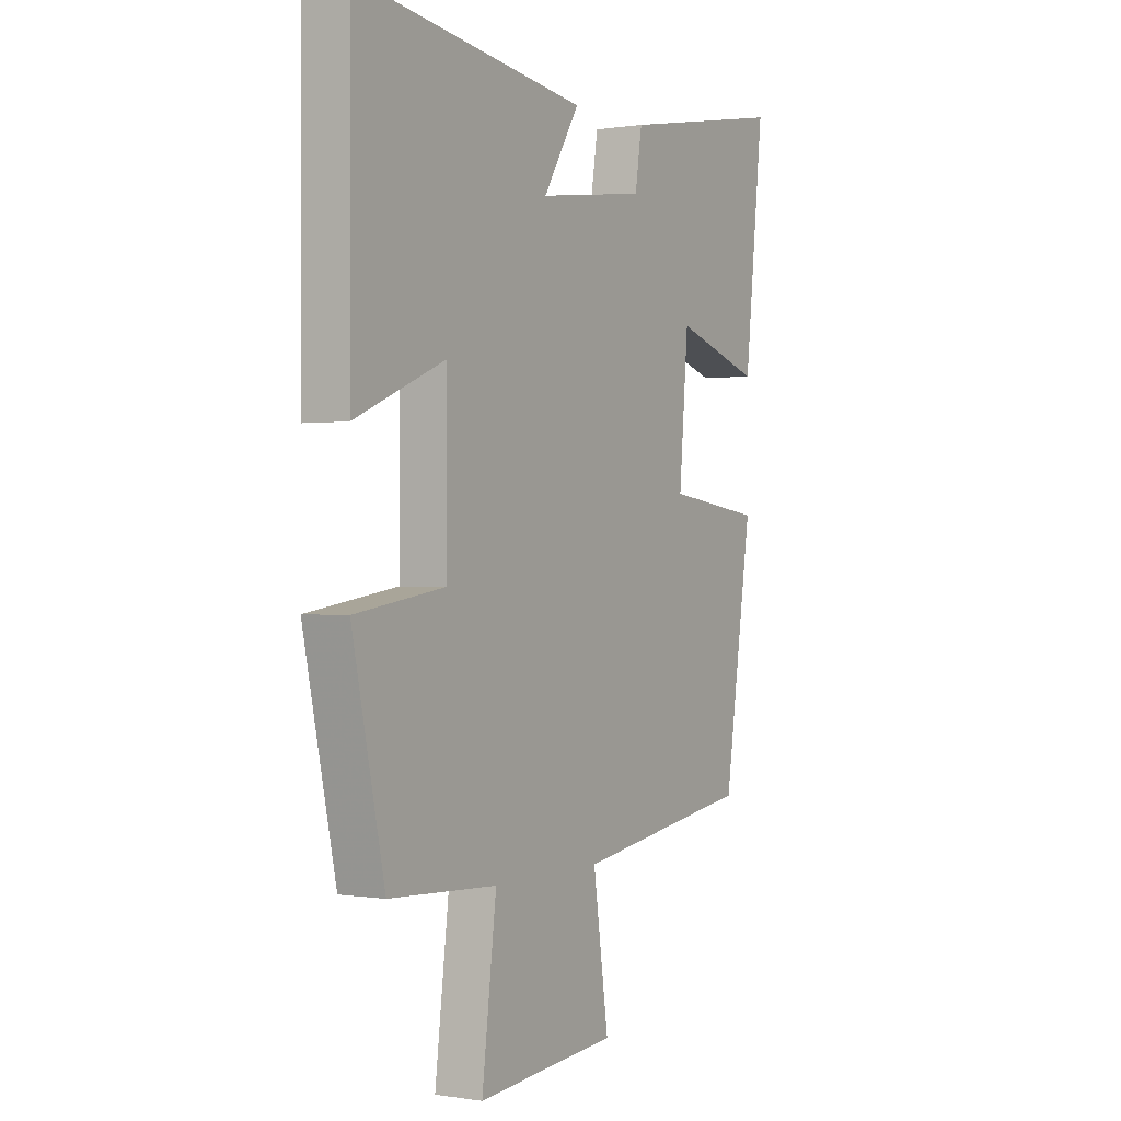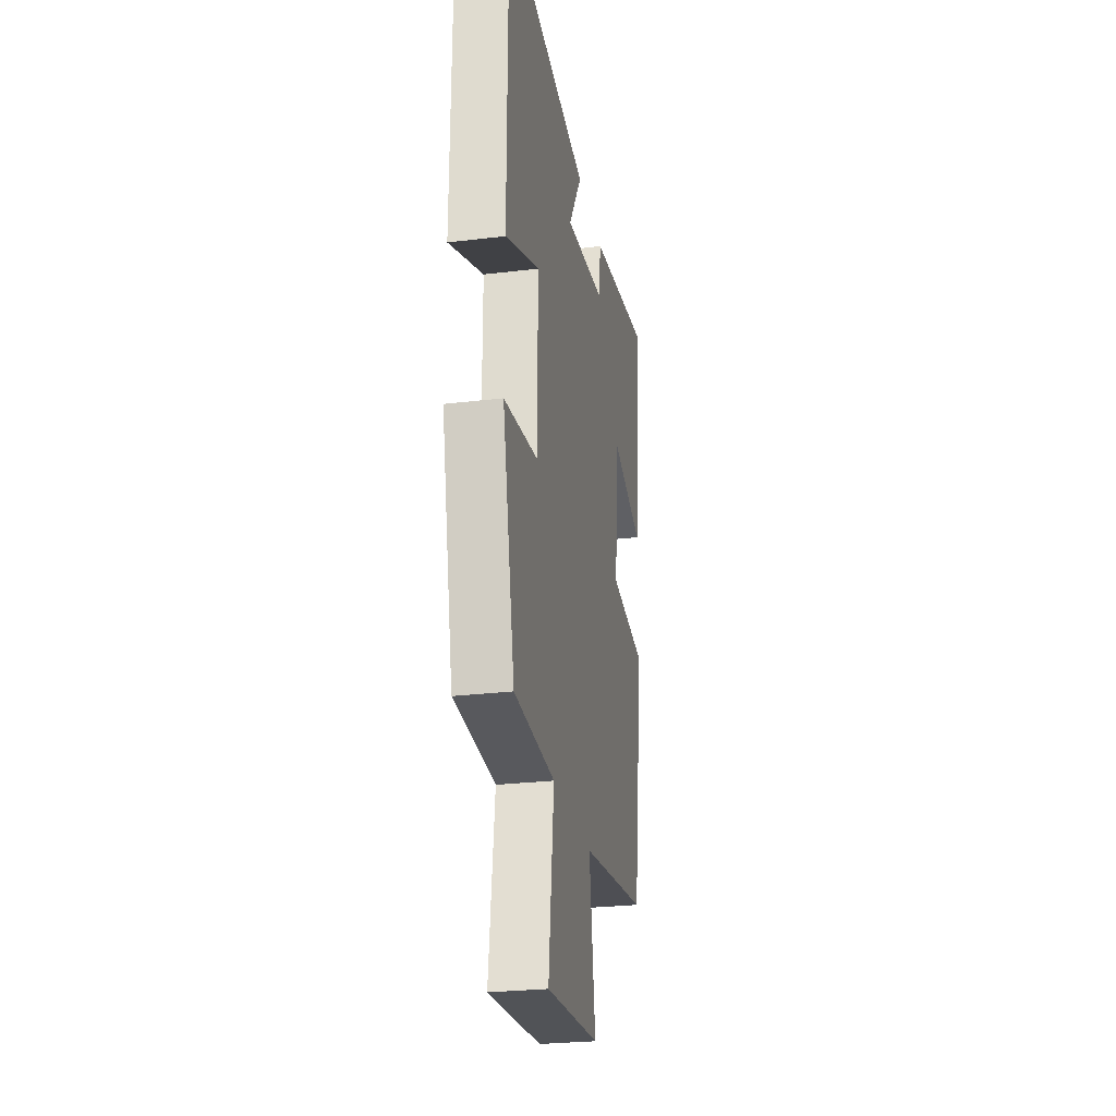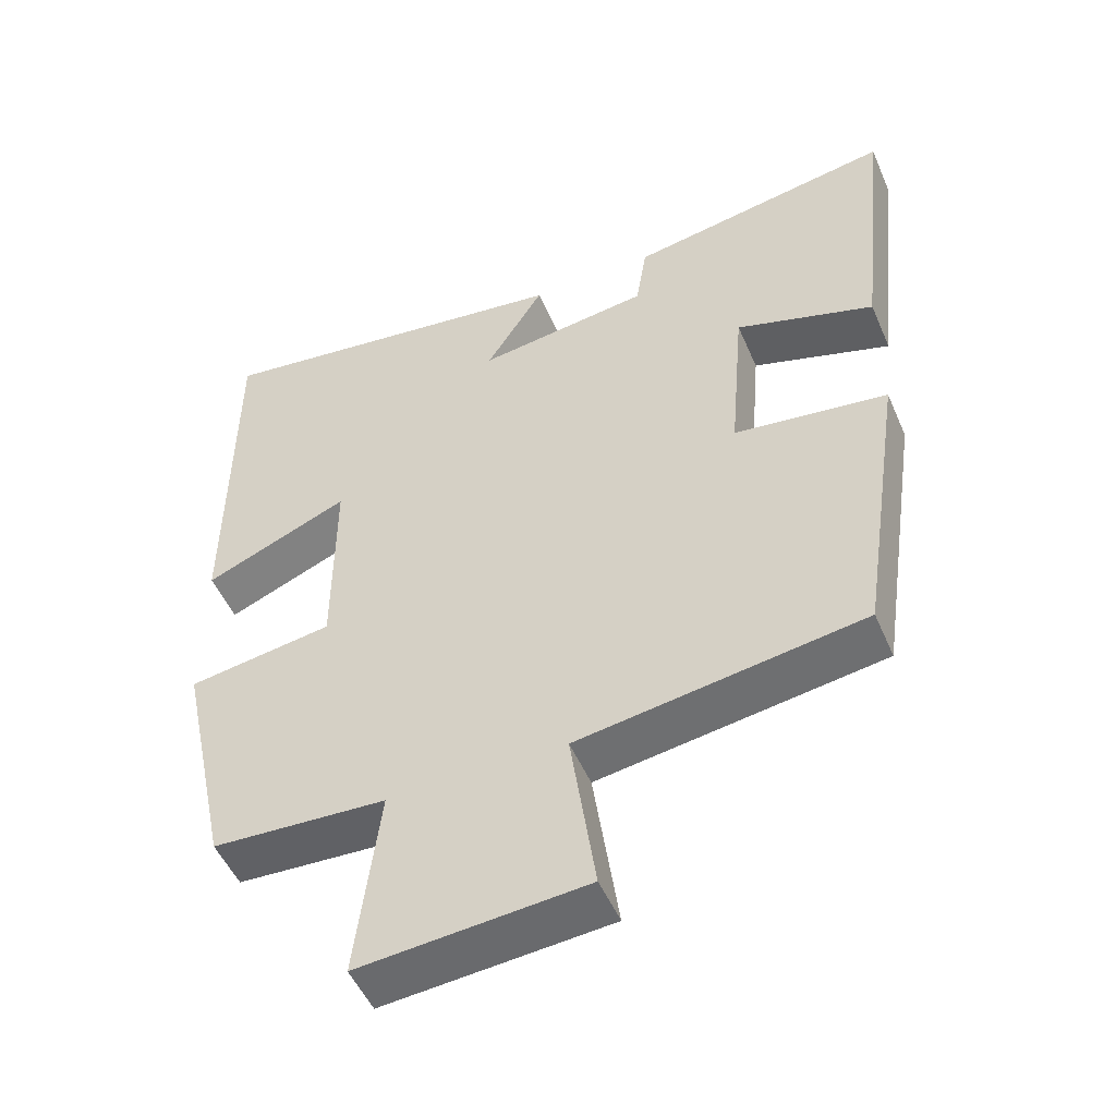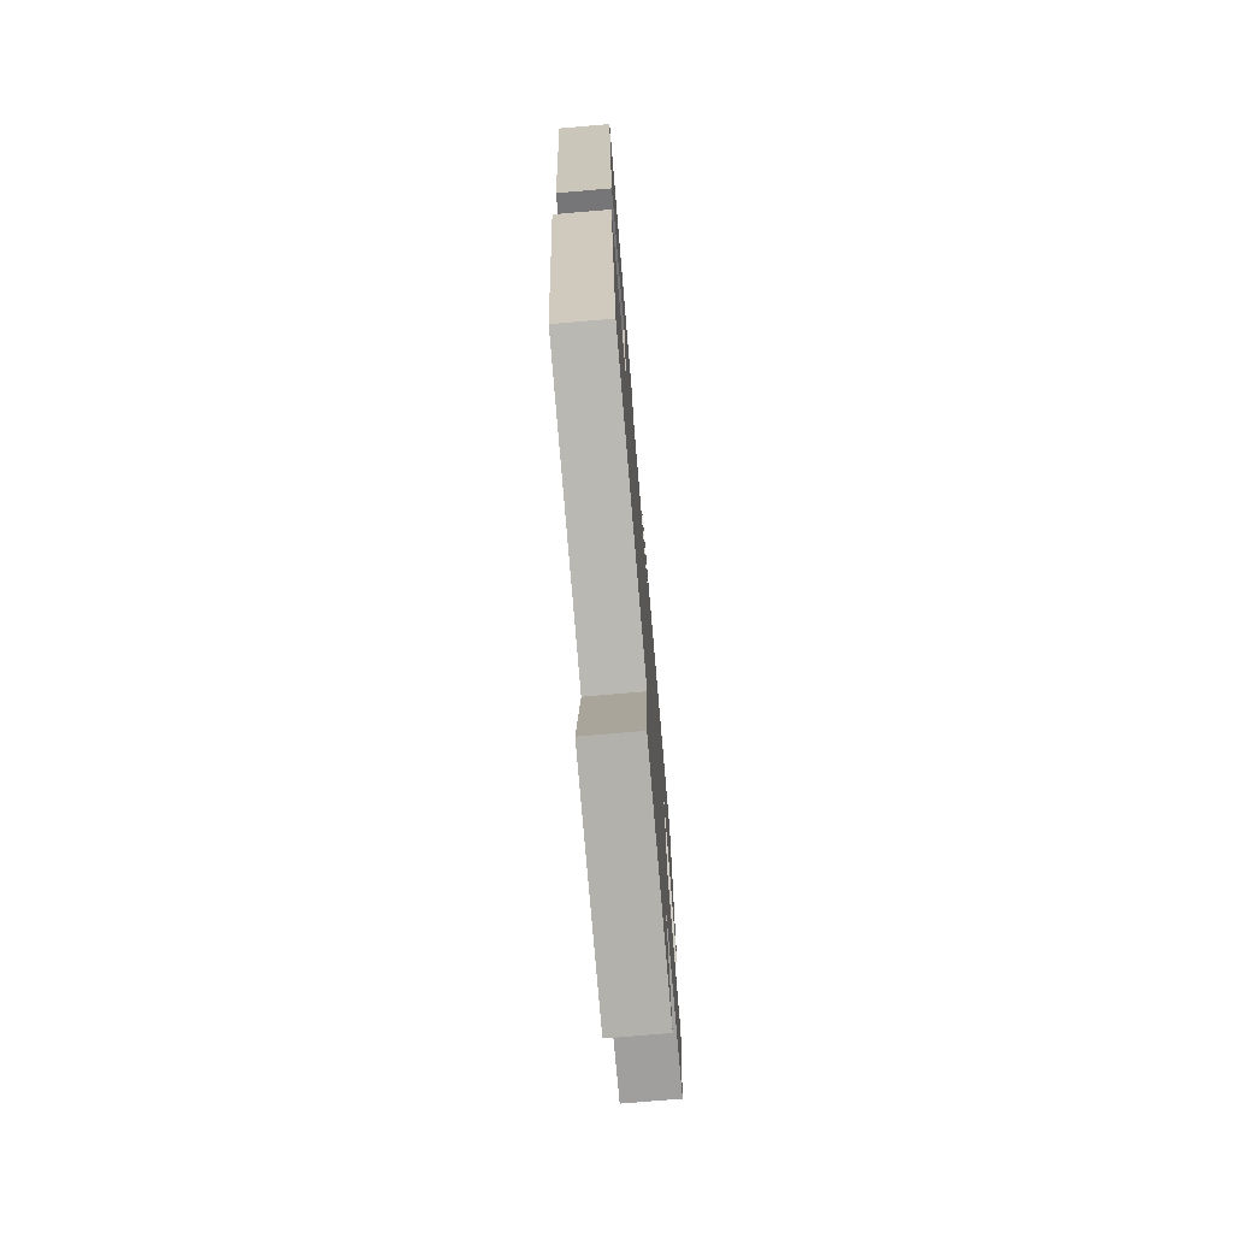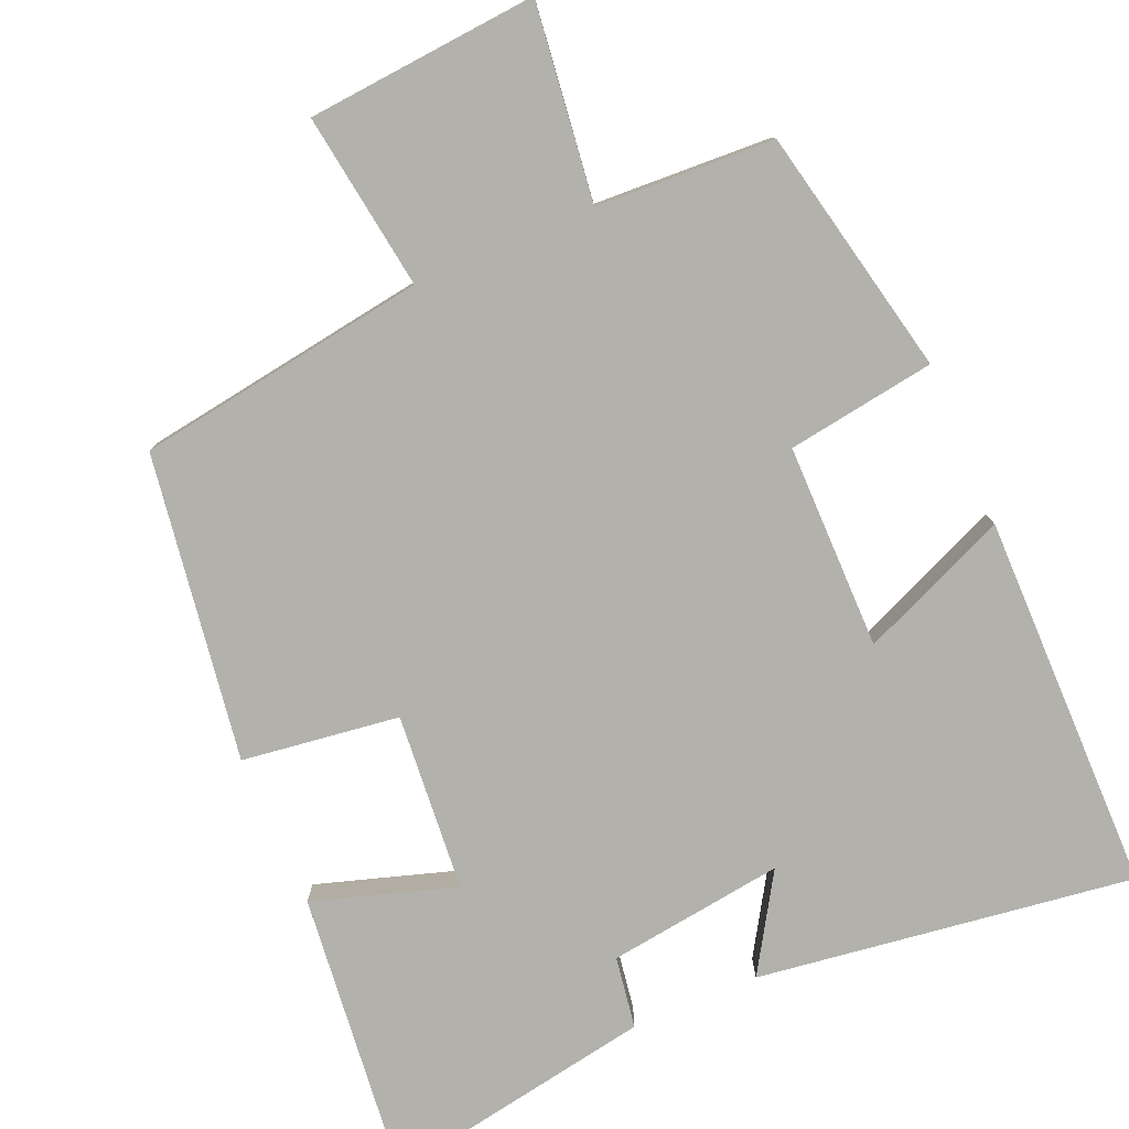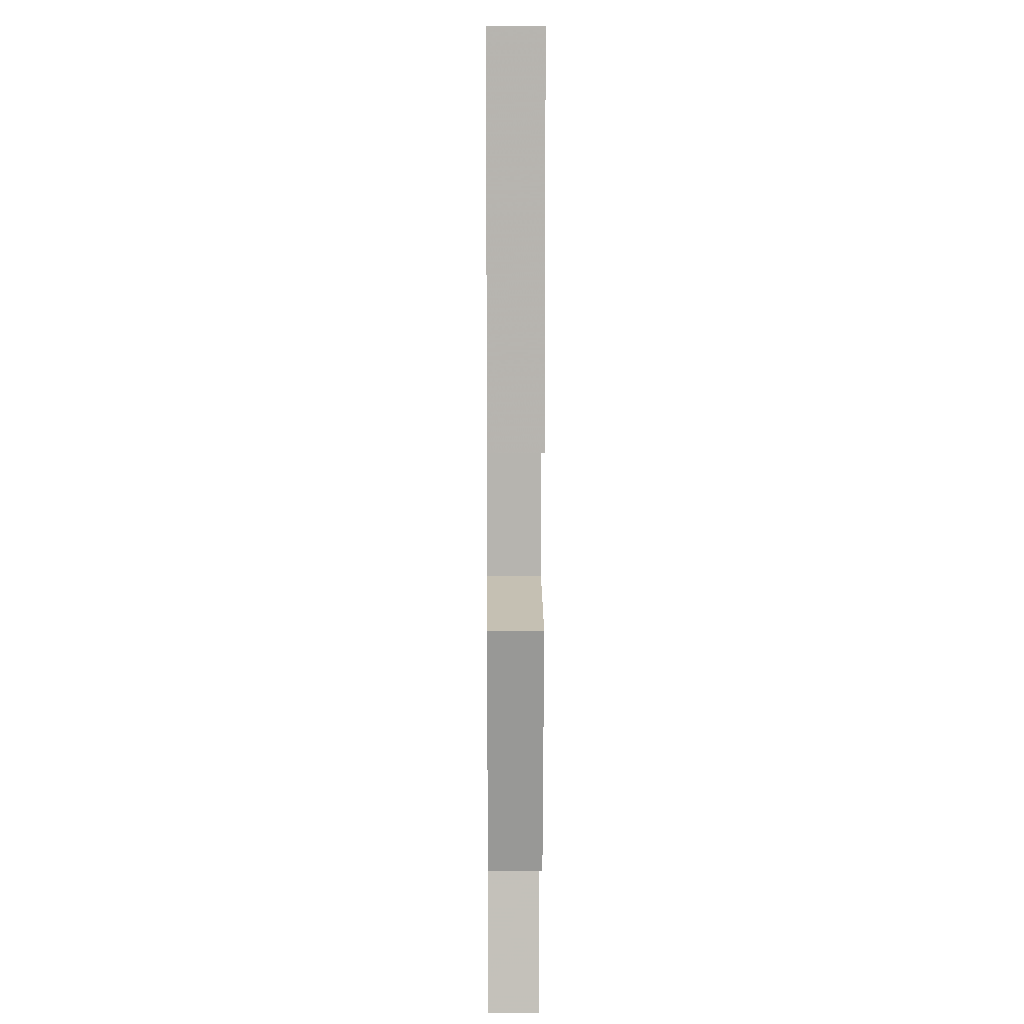
<metadata>
{"format":"obj","ext":"obj","renderer":"f3d","projection":"perspective","resolution":1024,"background":"white","views":[{"elev":0.2,"azim":-58.9,"up":"+Z"},{"elev":-26.9,"azim":-79.4,"up":"+Z"},{"elev":-50.8,"azim":23.0,"up":"+Z"},{"elev":-74.2,"azim":94.9,"up":"+Z"},{"elev":-78.9,"azim":-156.8,"up":"+Y"},{"elev":9.5,"azim":-90.5,"up":"+Z"}]}
</metadata>
<code>
v 0.439 0.07 -0.441
v 0.05 0.07 -0.5
v 0.084 0.07 -0.736
v -0.224 0.07 -0.762
v -0.192 0.07 -0.5
v -0.429 0.07 -0.488
v -0.5 0.07 -0.157
v -0.302 0.07 -0.127
v -0.302 0.07 0.147
v -0.5 0.07 0.063
v -0.498 0.07 0.569
v 0.005 0.07 0.5
v -0.074 0.07 0.372
v 0.162 0.07 0.404
v 0.177 0.07 0.5
v 0.542 0.07 0.565
v 0.5 0.07 0.175
v 0.31 0.07 0.235
v 0.29 0.07 -0.003
v 0.5 0.07 -0.031
v 0.439 0 -0.441
v 0.05 0 -0.5
v 0.084 0 -0.736
v -0.224 0 -0.762
v -0.192 0 -0.5
v -0.429 0 -0.488
v -0.5 0 -0.157
v -0.302 0 -0.127
v -0.302 0 0.147
v -0.5 0 0.063
v -0.498 0 0.569
v 0.005 0 0.5
v -0.074 0 0.372
v 0.162 0 0.404
v 0.177 0 0.5
v 0.542 0 0.565
v 0.5 0 0.175
v 0.31 0 0.235
v 0.29 0 -0.003
v 0.5 0 -0.031
f 19 20 1 2
f 18 19 2
f 15 16 17 18
f 14 15 18 2
f 13 14 2
f 10 11 12 13
f 9 10 13
f 8 9 13 2
f 5 6 7 8
f 5 8 2 3
f 3 4 5
f 22 21 40 39
f 22 39 38
f 38 37 36 35
f 22 38 35 34
f 22 34 33
f 33 32 31 30
f 33 30 29
f 22 33 29 28
f 28 27 26 25
f 23 22 28 25
f 25 24 23
f 1 21 22 2
f 2 22 23 3
f 3 23 24 4
f 4 24 25 5
f 5 25 26 6
f 6 26 27 7
f 7 27 28 8
f 8 28 29 9
f 9 29 30 10
f 10 30 31 11
f 11 31 32 12
f 12 32 33 13
f 13 33 34 14
f 14 34 35 15
f 15 35 36 16
f 16 36 37 17
f 17 37 38 18
f 18 38 39 19
f 19 39 40 20
f 20 40 21 1

</code>
